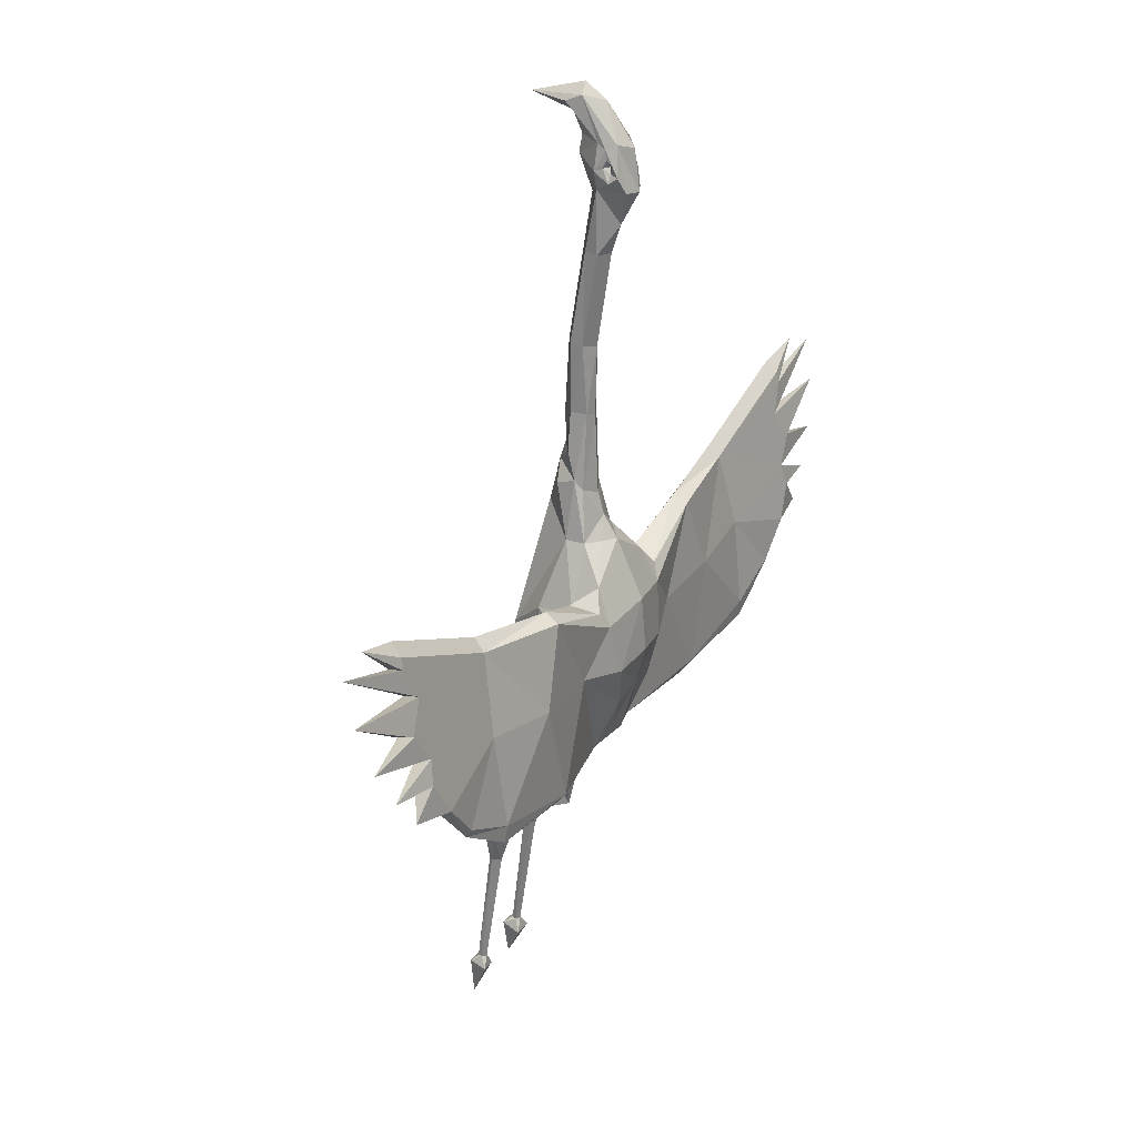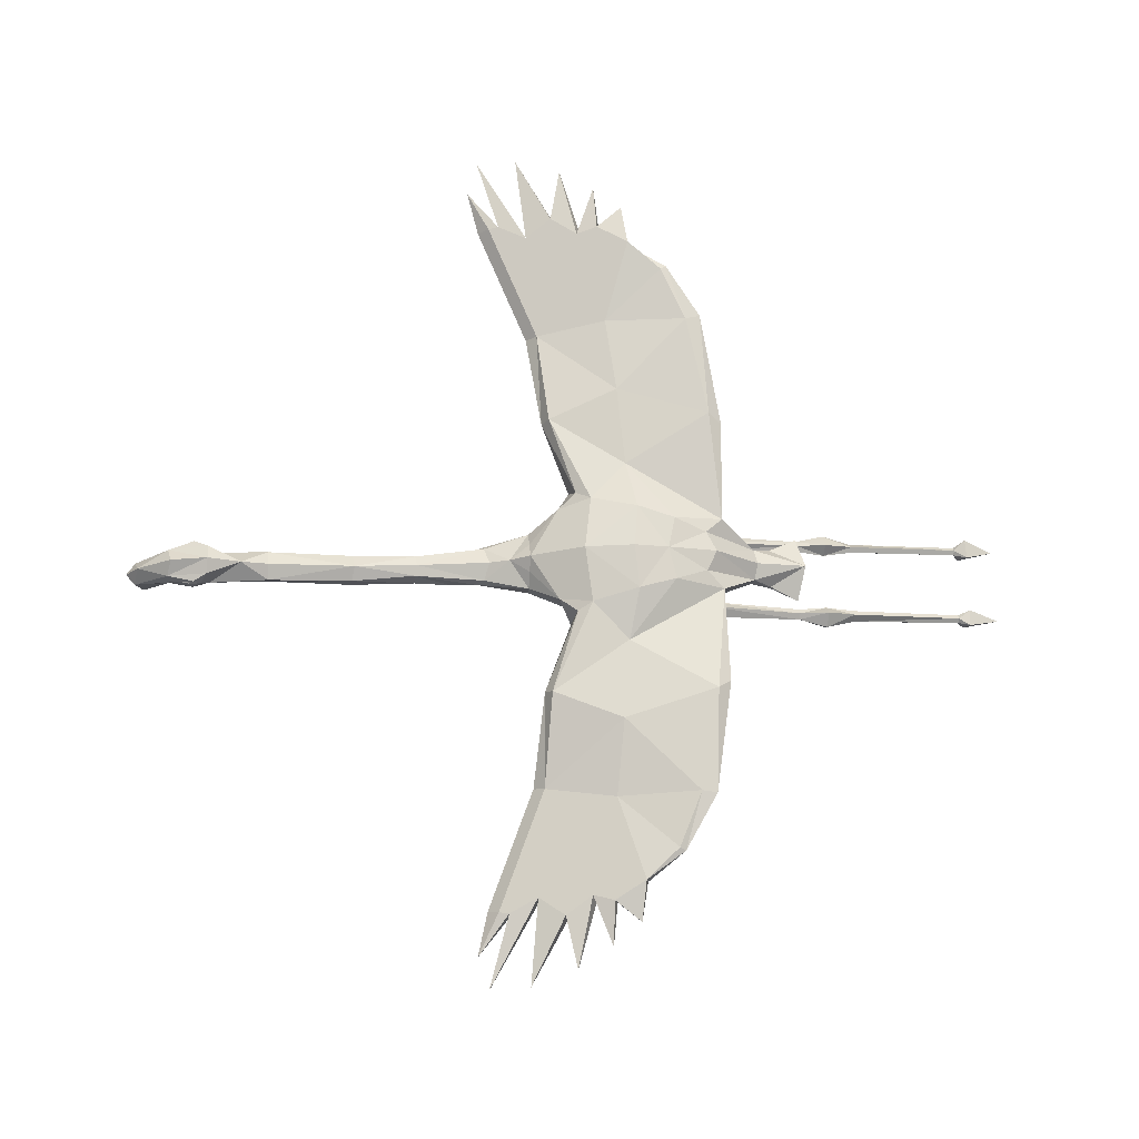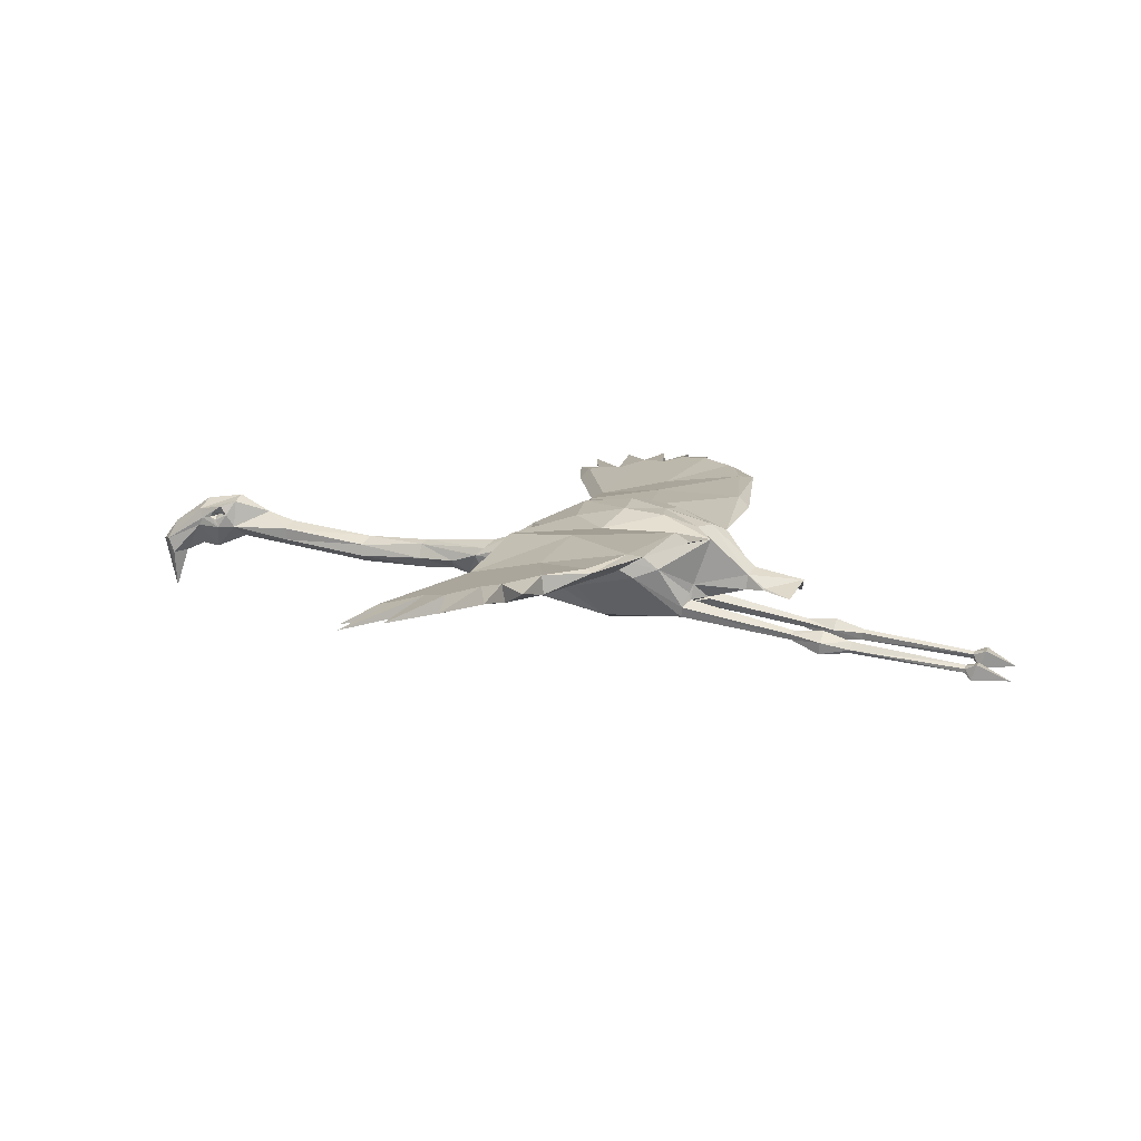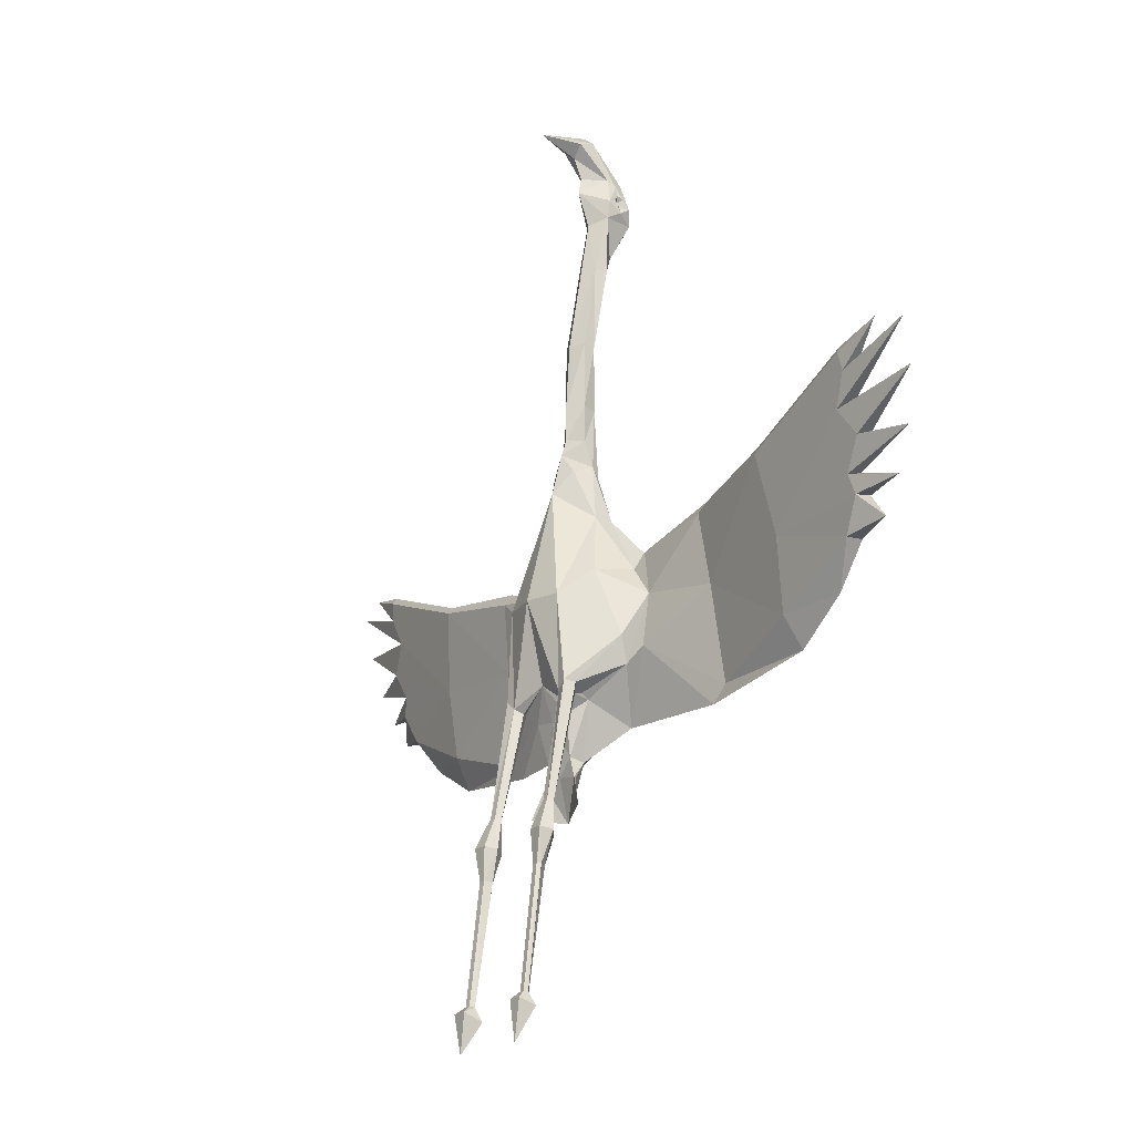
<metadata>
{"format":"obj","ext":"obj","renderer":"f3d","projection":"perspective","resolution":1024,"background":"white","views":[{"elev":24.5,"azim":114.4,"up":"+Z"},{"elev":71.2,"azim":89.0,"up":"+Y"},{"elev":8.6,"azim":106.0,"up":"+Y"},{"elev":-21.8,"azim":52.0,"up":"+Z"}]}
</metadata>
<code>
g default
v -0 5.797 8.241
v 2e-06 0.9188 19.08
v -0 -11.83 -18.78
v -0 4.838 -8.27
v -13.56 -2.181 -6.122
v 0.1108 -10 32.73
v -2.544 -6.82 42.63
v -9.513 -12.43 5.303
v 0.592 -5.717 91.48
v -6.482 -16.01 2.568
v 0.2468 -3.015 54.36
v -8e-06 -14.09 -12.46
v -7.023 -10.85 -14.97
v -10.81 4.283 6.909
v -2.736 -9.372 28.98
v -0 -17.59 2.673
v -2.317 3.58 82.96
v 0.2341 -8.248 55.17
v 0.5945 4.702 82.69
v 0.6476 -5.049 100.5
v 0.39 -0.3639 71.41
v -7.307 -0.01919 -19.31
v -8.202 -15.56 -13.63
v 0.6043 -7.386 95.32
v 0.6403 3.817 90.09
v 0.01636 -1.658 23.28
v -12.9 -5.607 -10.1
v -2.094 -4.127 71.99
v -5.529 -6.458 19.65
v -1.81 -7.686 97.37
v -0 1.967 -17.96
v 0.5733 -15.07 97.82
v -1.872 -4.013 42.43
v -0 6.576 -1.502
v 0.4948 -3.89 81.95
v -9.396 1.555 13.47
v -6.661 -9.194 -15.76
v 0.1689 -3.332 41.85
v -0 -6.204 -26.66
v -2.426 -1.596 91.19
v -3.261 -4.156 28.55
v -3.161 -7.366 -25.97
v -2.649 -1.708 83.24
v -5.71 -2.911 19.57
v -2.499 -6.806 55.31
v -6.486 -15.38 -15.36
v 0.1594 -9 42.49
v -2.075 1.796 91.03
v -4.029 1.906 -15.9
v -3.614 -5.663 30.32
v -2.541 -1.785 71.56
v -13.76 -7.36 -5.221
v 0.6535 -1.207 97.54
v 0.4362 1.334 76.57
v -11.52 -2.585 8.657
v -3.02 -7.09 35.4
v -4.135 -11.9 -18.18
v 0.1471 -8.929 36.11
v -2.415 -4.553 55.06
v -6.375 4.289 -9.683
v -3.016 -10.38 -25.45
v -12.37 2.97 9.883
v 0.5699 -6.303 88.23
v -6.987 -12.21 -15.28
v -4.036 -10.25 -29.25
v -0 -10.19 -28.54
v -8.533 5.65 -2.304
v -1.614 -4.748 98.64
v 0.09925 -2.771 27.35
v -6.542 -11.38 -34.9
v 0.01503 -12.03 24.57
v -0 -8.387 -36.52
v -5.605 -13.94 -16.17
v -8.959 -13.59 -13.98
v -8.083 -19.04 -35.53
v -6.905 -18.99 -35.55
v -6.371 -17.96 -35.78
v -7.416 -17.3 -35.93
v -8.538 -17.98 -35.76
v -9.163 -25.32 -70.39
v -6.361 -25.37 -70.36
v -9.589 -21.73 -71.55
v -5.847 -21.94 -71.77
v -5.799 -19.19 -41.5
v -7.461 -17.11 -41.84
v -6.568 -19.62 -47.27
v -7.541 -18.98 -47.35
v -10.01 -19.1 -41.5
v -8.601 -20.46 -47.17
v -9.284 -21.45 -41.12
v -8.179 -21.12 -47.09
v -6.645 -21.37 -41.13
v -7.076 -21.08 -47.1
v -6.728 -22.89 -69.21
v -7.574 -22.33 -69.28
v -8.336 -22.99 -69.24
v -8.125 -23.76 -69.1
v -7.167 -23.73 -69.11
v -2.854 -0.8107 19.31
v -3.875 -9.896 -29.42
v -47.17 1.719 17.28
v -48.71 2.645 -10.17
v -18.51 3.039 -0.1786
v -49.24 5.944 -16.01
v -47.4 -0.9679 18.35
v -13.84 -1.93 11.33
v -49.18 4.498 3.245
v -34.15 4.429 1.253
v -28.44 2.714 15.02
v -28.16 0.1313 16.56
v -28.29 -1.502 14.19
v -29.95 2.309 -16.66
v -48.67 6.201 -13.04
v -28.74 4.129 -17.19
v -26.95 2.169 -19.74
v -47.1 -0.3137 19.52
v -59.34 7.353 -8.296
v -60.08 6.814 -9.404
v -70.39 4.343 26.89
v -65.19 8.24 -1.677
v -70.62 1.656 27.97
v -70.32 2.31 29.14
v -49.71 1.293 3.246
v -65.79 4.87 -1.923
v -71.14 2.153 24.57
v -70.68 4.741 24.87
v -67.85 5.184 19.19
v -68.35 2.447 18.81
v -71.38 6.703 14.03
v -71.95 3.828 13.42
v -67.75 6.947 8.687
v -68.4 3.949 7.781
v -68.85 7.852 4.533
v -69.46 4.63 4.039
v -84.7 6.465 21.17
v -81.76 7.309 12.06
v -77.7 7.667 5.131
v -73.2 7.741 -0.4723
v -78.84 3.788 31.27
v -85.16 5.214 29.27
v -15.11 -2.192 3.237
v -29.15 0.1929 1.317
v 13.47 -2.366 -6.099
v 2.871 -6.831 42.62
v 9.513 -9.997 7.565
v 6.482 -16.01 2.568
v 7.023 -10.85 -14.97
v 10.79 4.245 6.914
v 2.802 -9.374 28.98
v 3.483 3.547 82.93
v 7.292 -0.05042 -19.3
v 7.949 -15.56 -13.62
v 12.9 -5.607 -10.1
v 2.848 -4.148 71.97
v 5.529 -6.458 19.65
v 3.038 -7.714 97.34
v 2.21 -4.02 42.42
v 9.396 1.555 13.47
v 6.661 -9.194 -15.76
v 3.655 -1.632 91.16
v 3.428 -4.164 28.54
v 3.161 -7.366 -25.97
v 3.709 -1.742 83.21
v 5.71 -2.911 19.57
v 2.977 -6.822 55.29
v 6.24 -15.37 -15.37
v 3.342 1.764 91
v 4.029 1.906 -15.9
v 3.779 -5.672 30.31
v 3.311 -1.81 71.54
v 13.76 -7.36 -5.221
v 11.52 -2.585 8.657
v 3.318 -7.102 35.38
v 4.12 -11.93 -18.18
v 2.904 -4.569 55.04
v 6.375 4.289 -9.683
v 3.016 -10.38 -25.45
v 12.35 2.933 9.888
v 6.752 -12.21 -15.29
v 4.036 -10.25 -29.25
v 8.533 5.65 -2.304
v 2.892 -4.775 98.61
v 6.542 -11.38 -34.9
v 5.367 -13.94 -16.18
v 8.714 -13.59 -13.98
v 7.894 -19.04 -35.53
v 6.716 -18.99 -35.55
v 6.187 -17.96 -35.78
v 7.234 -17.3 -35.93
v 8.353 -17.99 -35.76
v 8.476 -25.12 -70.46
v 6.021 -25.13 -70.46
v 8.892 -21.98 -71.47
v 5.614 -22.13 -71.7
v 5.508 -19.18 -41.51
v 7.182 -17.11 -41.84
v 6.19 -19.61 -47.28
v 7.168 -18.98 -47.35
v 9.718 -19.11 -41.49
v 8.217 -20.47 -47.17
v 8.98 -21.46 -41.11
v 7.789 -21.13 -47.09
v 6.342 -21.37 -41.13
v 6.687 -21.08 -47.1
v 6.472 -22.88 -69.22
v 7.322 -22.33 -69.28
v 8.079 -23 -69.24
v 7.862 -23.77 -69.1
v 6.905 -23.73 -69.11
v 2.854 -0.8107 19.31
v 3.875 -9.896 -29.42
v 46.83 -2.276 16.98
v 48.06 -1.035 -10.47
v 18.42 2.854 -0.1557
v 49.16 2.19 -16.26
v 46.5 -4.975 18
v 13.79 -2.025 11.34
v 49.13 0.3405 2.961
v 34.32 3.488 1.257
v 28.56 2.601 15.09
v 27.96 0.08553 16.61
v 27.82 -1.502 14.22
v 29.79 2.171 -16.63
v 48.7 2.494 -13.27
v 28.66 3.954 -17.17
v 26.86 1.984 -19.71
v 46.37 -4.299 19.19
v 59.46 1.244 -8.748
v 60.05 0.5858 -9.883
v 70.24 -4.863 26.12
v 65.49 0.7132 -2.247
v 69.92 -7.563 27.14
v 69.78 -6.886 28.33
v 48.97 -2.903 2.888
v 65.35 -2.699 -2.569
v 70.47 -7.108 23.74
v 70.58 -4.488 24.1
v 67.8 -3.322 18.5
v 67.7 -6.094 18.05
v 71.48 -2.467 13.29
v 71.42 -5.383 12.61
v 67.9 -1.335 8.031
v 67.87 -4.379 7.054
v 69.09 -0.5856 3.872
v 68.99 -3.851 3.303
v 84.58 -5.694 20.12
v 81.72 -4.032 11.09
v 77.71 -2.659 4.268
v 73.22 -1.5 -1.231
v 78.46 -7.301 30.29
v 84.9 -7.202 28.19
v 15.09 -2.23 3.242
v 28.69 0.2051 1.35
v 7.278 -25.1 -77.78
v -7.715 -25.02 -77.46
v 4.03 -0.03082 90.14
v 4.647 0.7291 84.57
v 4.448 1.4 87.64
v 4.524 -1.863 86.48
v 4.305 -0.3878 87.04
v 4.181 0.217 88.38
v 3.889 0.9347 86.12
v 4.795 2.542 85.72
v 3.354 0.5625 87.2
v -3.37 -1.817 86.52
v -2.793 0.009431 90.18
v -3.497 0.7756 84.62
v -3.599 2.59 85.77
v -2.155 0.5946 87.23
v -2.964 0.2591 88.42
v -3.12 -0.3445 87.08
v -2.707 0.9729 86.16
v -3.232 1.445 87.68
g flamingo_geo_inmesh
f 1 36 2
f 2 36 99
f 61 37 42
f 42 37 22
f 39 42 31
f 31 42 49
f 44 55 29
f 29 55 8
f 60 4 49
f 49 4 31
f 22 37 27
f 27 37 13
f 60 67 4
f 4 67 34
f 16 71 10
f 60 49 22
f 22 49 42
f 55 44 36
f 36 44 99
f 50 29 15
f 50 41 44
f 69 26 41
f 41 26 44
f 33 38 41
f 41 38 69
f 58 56 6
f 6 56 50
f 35 28 18
f 18 28 45
f 64 57 12
f 3 12 57
f 74 23 52
f 52 23 8
f 23 10 8
f 8 10 29
f 10 46 16
f 59 51 11
f 11 51 21
f 13 37 64
f 64 37 57
f 10 71 29
f 29 71 15
f 50 15 6
f 6 15 71
f 73 64 12
f 17 19 54
f 47 7 58
f 58 7 56
f 48 25 19
f 48 53 25
f 43 267 17
f 17 267 268
f 271 265 270
f 270 265 266
f 48 266 68
f 68 40 30
f 2 99 26
f 26 99 44
f 52 141 27
f 27 141 5
f 43 54 51
f 51 54 21
f 51 28 43
f 30 32 68
f 9 24 40
f 24 32 30
f 59 11 33
f 33 11 38
f 41 50 33
f 50 56 33
f 56 7 33
f 1 14 36
f 36 14 62
f 45 59 7
f 7 59 33
f 47 45 7
f 24 30 40
f 17 54 43
f 51 59 28
f 28 59 45
f 23 46 10
f 18 45 47
f 55 141 8
f 8 141 52
f 20 53 68
f 68 53 48
f 68 32 20
f 65 61 42
f 57 61 3
f 3 61 66
f 63 43 35
f 35 43 28
f 72 42 39
f 66 61 65
f 23 75 46
f 46 75 76
f 77 73 76
f 76 73 46
f 77 78 73
f 73 78 64
f 78 79 64
f 64 79 74
f 79 75 74
f 74 75 23
f 86 87 84
f 84 87 85
f 89 88 87
f 87 88 85
f 91 90 89
f 89 90 88
f 93 92 91
f 91 92 90
f 86 84 93
f 93 84 92
f 79 88 75
f 75 88 90
f 90 92 75
f 75 92 76
f 92 84 76
f 76 84 77
f 85 78 84
f 84 78 77
f 88 79 85
f 85 79 78
f 94 95 86
f 86 95 87
f 96 89 95
f 95 89 87
f 96 97 89
f 89 97 91
f 97 98 91
f 91 98 93
f 98 94 93
f 93 94 86
f 82 80 96
f 96 80 97
f 81 98 80
f 80 98 97
f 83 94 81
f 81 94 98
f 83 82 95
f 82 96 95
f 43 63 265
f 265 63 40
f 40 63 9
f 52 27 74
f 64 74 13
f 27 13 74
f 22 27 5
f 34 67 1
f 1 67 14
f 83 95 94
f 73 12 46
f 16 46 12
f 100 72 70
f 42 100 65
f 72 100 42
f 65 100 70
f 70 72 65
f 65 72 66
f 55 36 106
f 106 36 62
f 108 107 101
f 111 105 142
f 142 105 123
f 109 14 103
f 103 14 67
f 14 109 62
f 62 109 110
f 111 106 110
f 110 106 62
f 106 111 141
f 141 111 142
f 22 114 103
f 103 114 108
f 114 113 108
f 108 113 107
f 113 114 104
f 104 114 115
f 67 60 103
f 103 60 22
f 116 110 101
f 101 110 109
f 116 105 110
f 110 105 111
f 22 5 115
f 115 5 112
f 103 108 109
f 109 108 101
f 102 104 112
f 112 104 115
f 104 118 113
f 113 118 117
f 119 101 126
f 127 126 101
f 113 117 107
f 107 117 120
f 122 121 116
f 116 121 105
f 101 119 116
f 116 119 122
f 132 134 123
f 134 124 123
f 102 123 124
f 118 124 117
f 117 124 120
f 130 135 129
f 129 135 127
f 127 135 128
f 128 135 130
f 132 136 131
f 131 136 129
f 129 136 130
f 130 136 132
f 134 137 133
f 133 137 131
f 131 137 132
f 132 137 134
f 124 138 120
f 120 138 133
f 133 138 134
f 134 138 124
f 125 139 126
f 126 139 119
f 119 139 122
f 122 139 121
f 121 139 125
f 128 140 127
f 127 140 126
f 126 140 125
f 125 140 128
f 104 102 118
f 118 102 124
f 127 101 129
f 131 129 101
f 101 107 131
f 131 107 133
f 107 120 133
f 22 115 114
f 105 128 123
f 128 130 123
f 130 132 123
f 121 125 105
f 105 125 128
f 141 55 106
f 112 5 142
f 142 5 141
f 112 142 102
f 102 142 123
f 48 19 17
f 1 2 158
f 158 2 210
f 151 159 162
f 162 159 177
f 39 31 162
f 162 31 168
f 164 155 172
f 172 155 145
f 176 168 4
f 4 168 31
f 147 159 153
f 153 159 151
f 34 181 4
f 4 181 176
f 174 177 159
f 16 146 71
f 162 168 151
f 151 168 176
f 210 164 158
f 158 164 172
f 149 155 169
f 164 161 169
f 164 26 161
f 161 26 69
f 69 38 161
f 161 38 157
f 169 173 6
f 6 173 58
f 165 154 18
f 18 154 35
f 179 12 174
f 3 174 12
f 185 171 152
f 152 171 145
f 155 146 145
f 145 146 152
f 146 16 166
f 175 11 170
f 170 11 21
f 147 179 159
f 159 179 174
f 149 71 155
f 155 71 146
f 71 149 6
f 6 149 169
f 184 12 179
f 150 54 19
f 47 58 144
f 144 58 173
f 167 19 25
f 167 25 53
f 256 261 258
f 167 263 150
f 256 182 160
f 160 182 156
f 2 26 210
f 210 26 164
f 171 153 252
f 252 153 143
f 163 170 54
f 54 170 21
f 170 163 154
f 156 182 32
f 9 160 24
f 24 156 32
f 175 157 11
f 11 157 38
f 161 157 169
f 169 157 173
f 157 144 173
f 1 158 148
f 148 158 178
f 165 144 175
f 144 157 175
f 47 144 165
f 24 160 156
f 72 39 162
f 150 163 54
f 165 175 154
f 154 175 170
f 152 146 166
f 18 47 165
f 171 252 145
f 145 252 172
f 167 53 182
f 182 53 20
f 182 20 32
f 174 3 177
f 177 3 66
f 180 162 177
f 154 163 35
f 35 163 63
f 66 180 177
f 152 166 186
f 186 166 187
f 166 184 187
f 187 184 188
f 188 184 189
f 189 184 179
f 189 179 190
f 190 179 185
f 190 185 186
f 186 185 152
f 196 198 195
f 195 198 197
f 196 199 198
f 198 199 200
f 199 201 200
f 200 201 202
f 201 203 202
f 202 203 204
f 203 195 204
f 204 195 197
f 190 186 199
f 199 186 201
f 201 186 203
f 203 186 187
f 203 187 195
f 195 187 188
f 188 189 195
f 195 189 196
f 189 190 196
f 196 190 199
f 198 206 197
f 197 206 205
f 198 200 206
f 206 200 207
f 207 200 208
f 208 200 202
f 208 202 209
f 209 202 204
f 209 204 205
f 205 204 197
f 208 191 207
f 207 191 193
f 208 209 191
f 191 209 192
f 194 192 205
f 205 192 209
f 194 206 193
f 193 206 207
f 163 259 63
f 63 259 160
f 63 160 9
f 171 185 153
f 179 147 185
f 185 147 153
f 151 143 153
f 34 1 181
f 181 1 148
f 194 205 206
f 184 166 12
f 16 12 166
f 211 183 72
f 162 180 211
f 72 162 211
f 180 183 211
f 66 72 180
f 180 72 183
f 172 217 158
f 158 217 178
f 219 212 218
f 234 216 253
f 253 216 222
f 220 214 148
f 148 214 181
f 221 220 178
f 178 220 148
f 178 217 221
f 221 217 222
f 217 252 222
f 222 252 253
f 219 225 214
f 214 225 151
f 225 219 224
f 224 219 218
f 226 225 215
f 215 225 224
f 181 214 176
f 176 214 151
f 220 221 212
f 212 221 227
f 222 216 221
f 221 216 227
f 223 143 226
f 226 143 151
f 212 219 220
f 220 219 214
f 213 223 215
f 215 223 226
f 215 224 229
f 229 224 228
f 230 237 212
f 238 212 237
f 231 228 218
f 224 218 228
f 216 232 227
f 227 232 233
f 212 227 230
f 230 227 233
f 243 234 245
f 234 235 245
f 213 235 234
f 228 231 229
f 229 231 235
f 241 240 246
f 240 238 246
f 238 239 246
f 239 241 246
f 243 242 247
f 242 240 247
f 240 241 247
f 241 243 247
f 245 244 248
f 244 242 248
f 242 243 248
f 243 245 248
f 235 231 249
f 231 244 249
f 244 245 249
f 245 235 249
f 236 237 250
f 237 230 250
f 230 233 250
f 233 232 250
f 232 236 250
f 239 238 251
f 238 237 251
f 237 236 251
f 236 239 251
f 235 213 229
f 229 213 215
f 242 218 212
f 212 238 240
f 242 212 240
f 242 244 218
f 218 244 231
f 151 225 226
f 216 234 239
f 239 234 241
f 234 243 241
f 232 216 236
f 216 239 236
f 252 217 172
f 252 143 253
f 253 143 223
f 234 253 213
f 213 253 223
f 167 150 19
f 191 254 193
f 192 194 254
f 254 194 193
f 192 254 191
f 83 255 82
f 81 80 255
f 255 80 82
f 81 255 83
f 61 57 37
f 169 155 164
f 44 29 50
f 258 263 167
f 160 259 256
f 259 163 257
f 260 257 262
f 261 264 258
f 260 261 259
f 259 261 256
f 264 262 258
f 263 257 150
f 150 257 163
f 261 260 264
f 260 262 264
f 258 262 263
f 263 262 257
f 259 257 260
f 256 258 167
f 266 273 270
f 17 268 48
f 273 268 272
f 272 268 267
f 267 265 271
f 269 271 270
f 272 271 269
f 273 272 269
f 270 273 269
f 267 271 272
f 267 43 265
f 266 265 40
f 48 273 266
f 48 268 273
f 68 266 40
f 167 182 256

</code>
